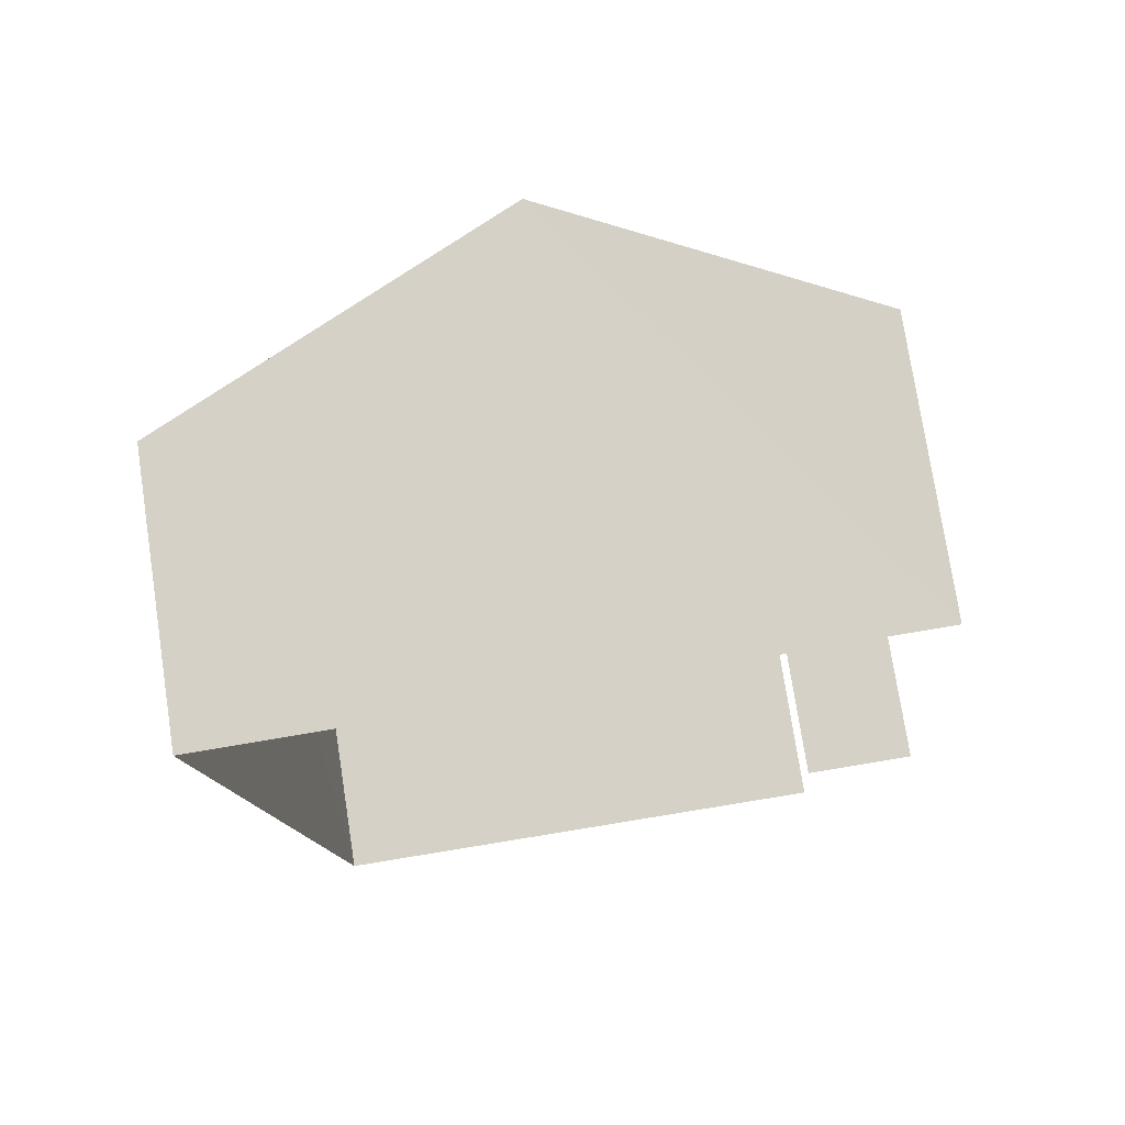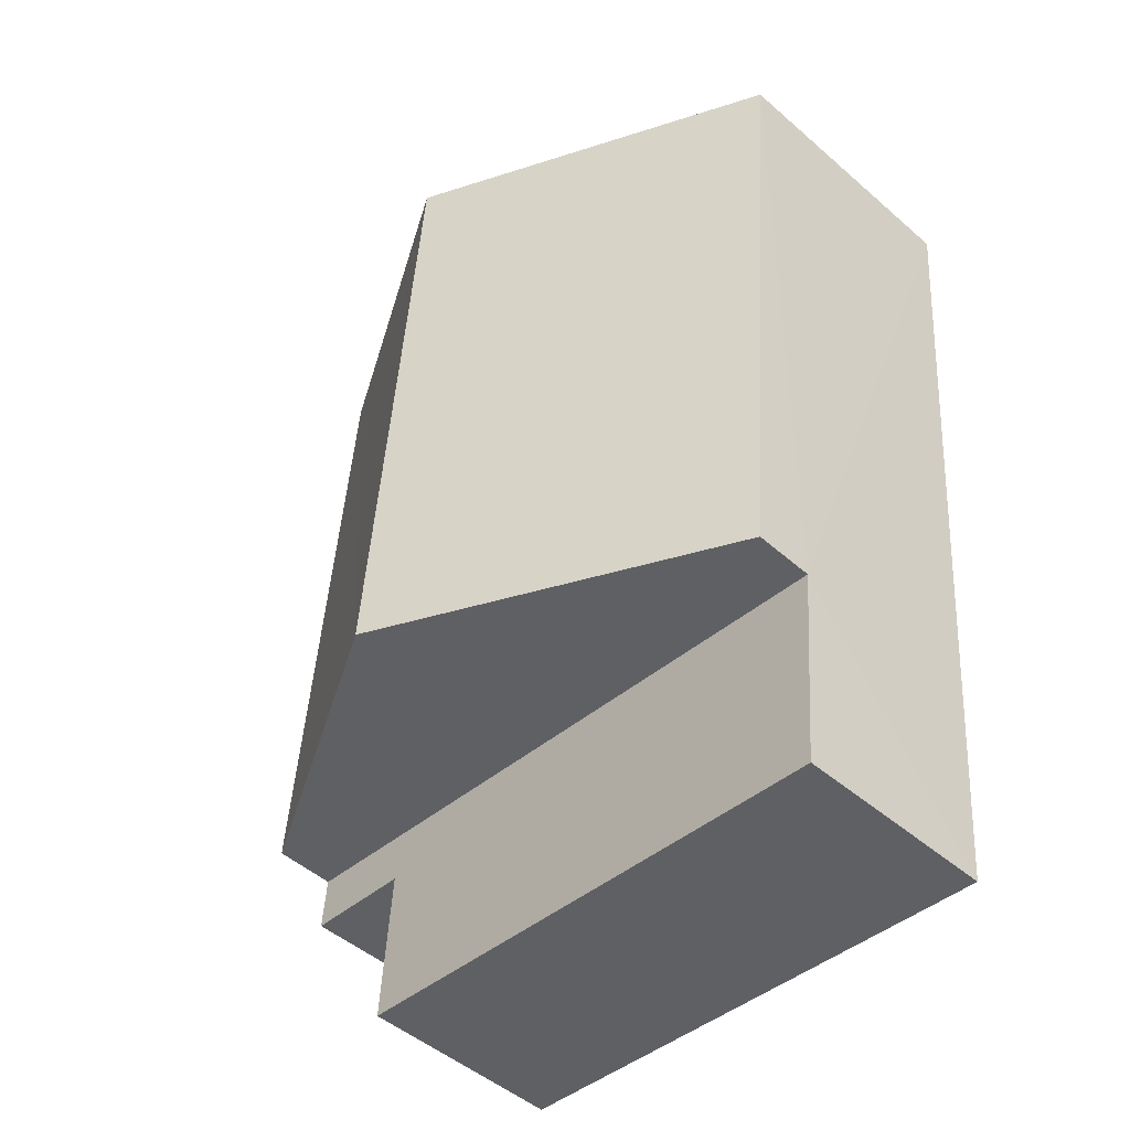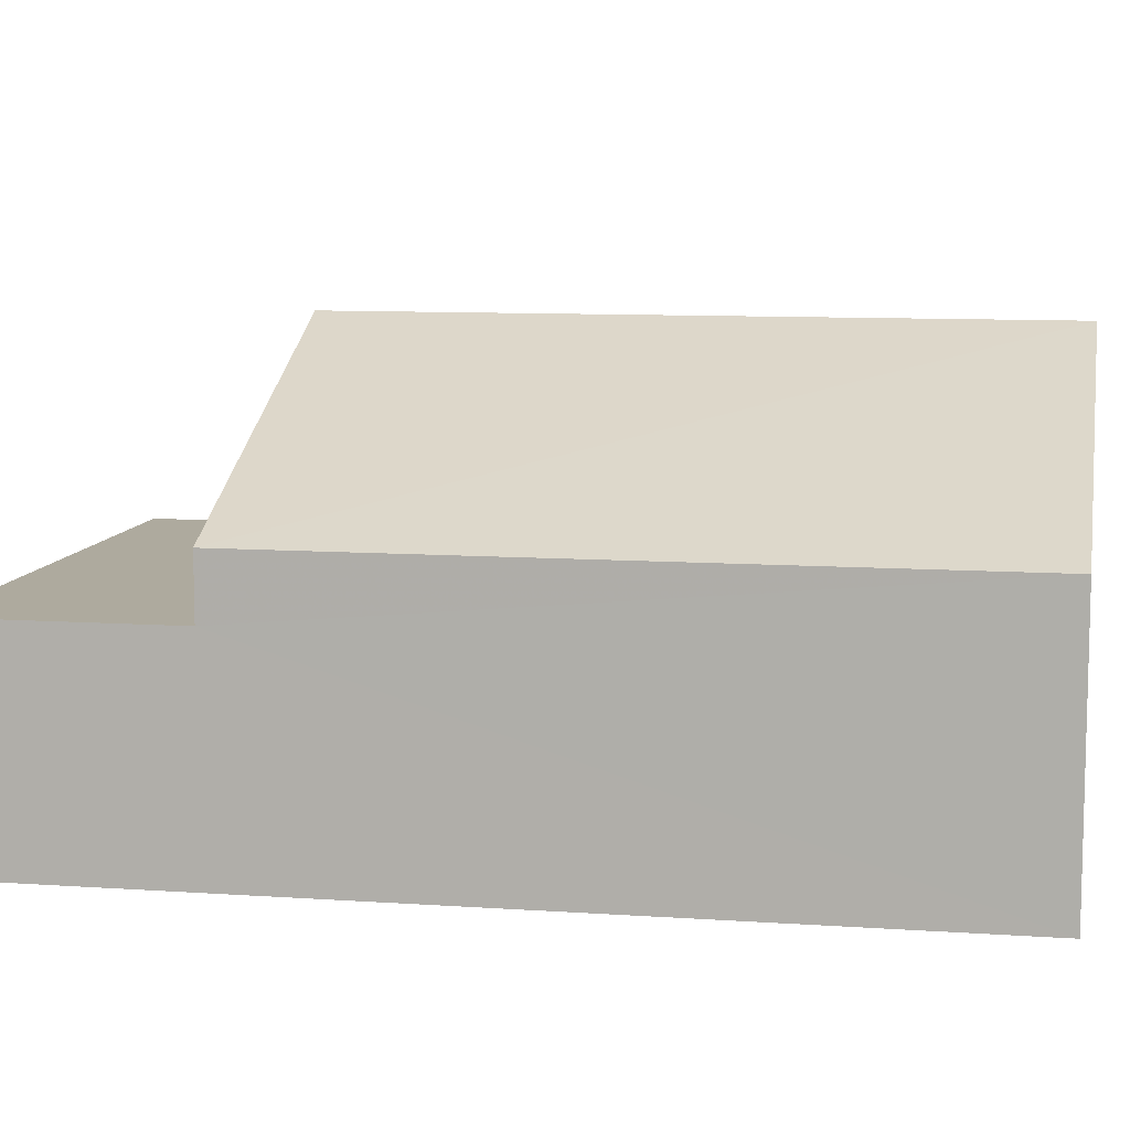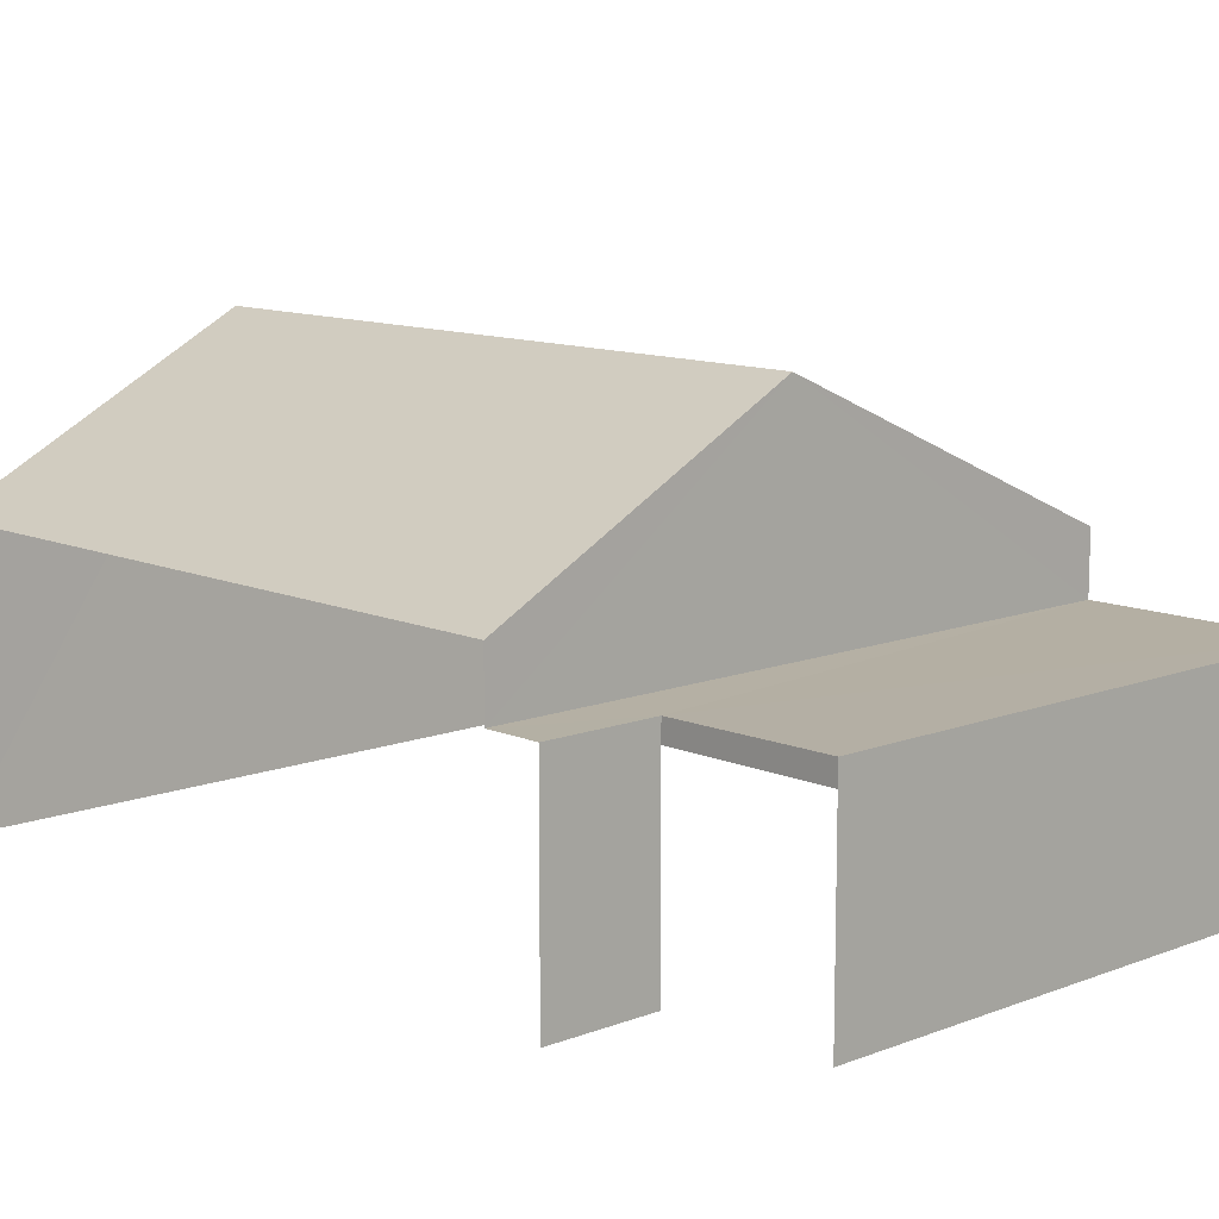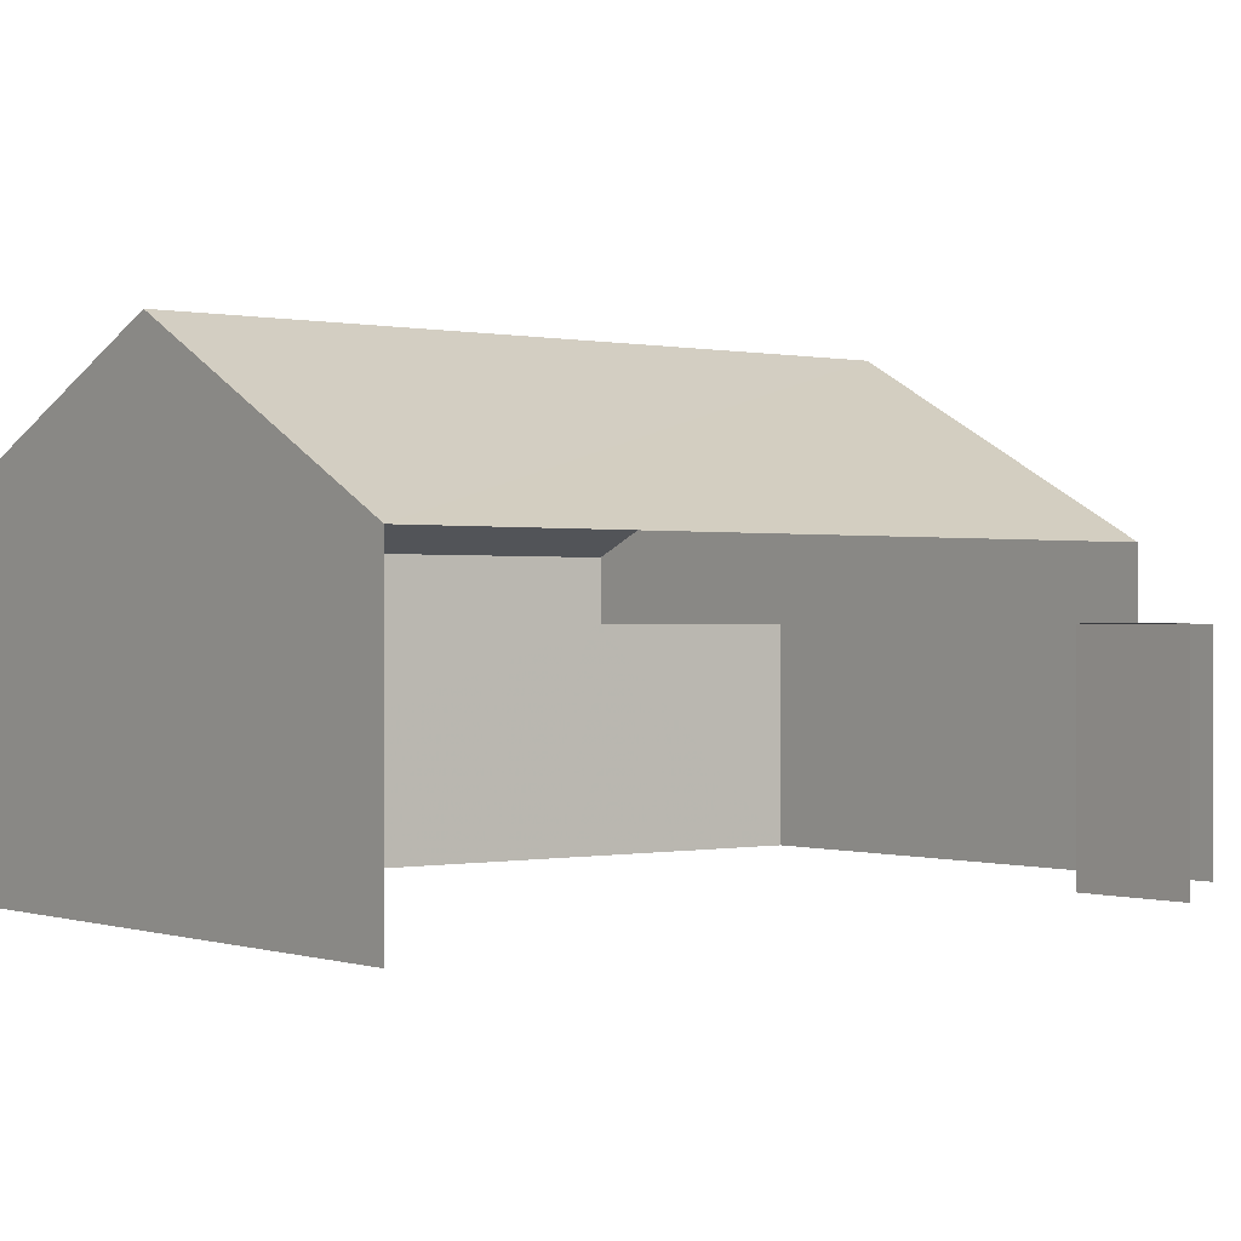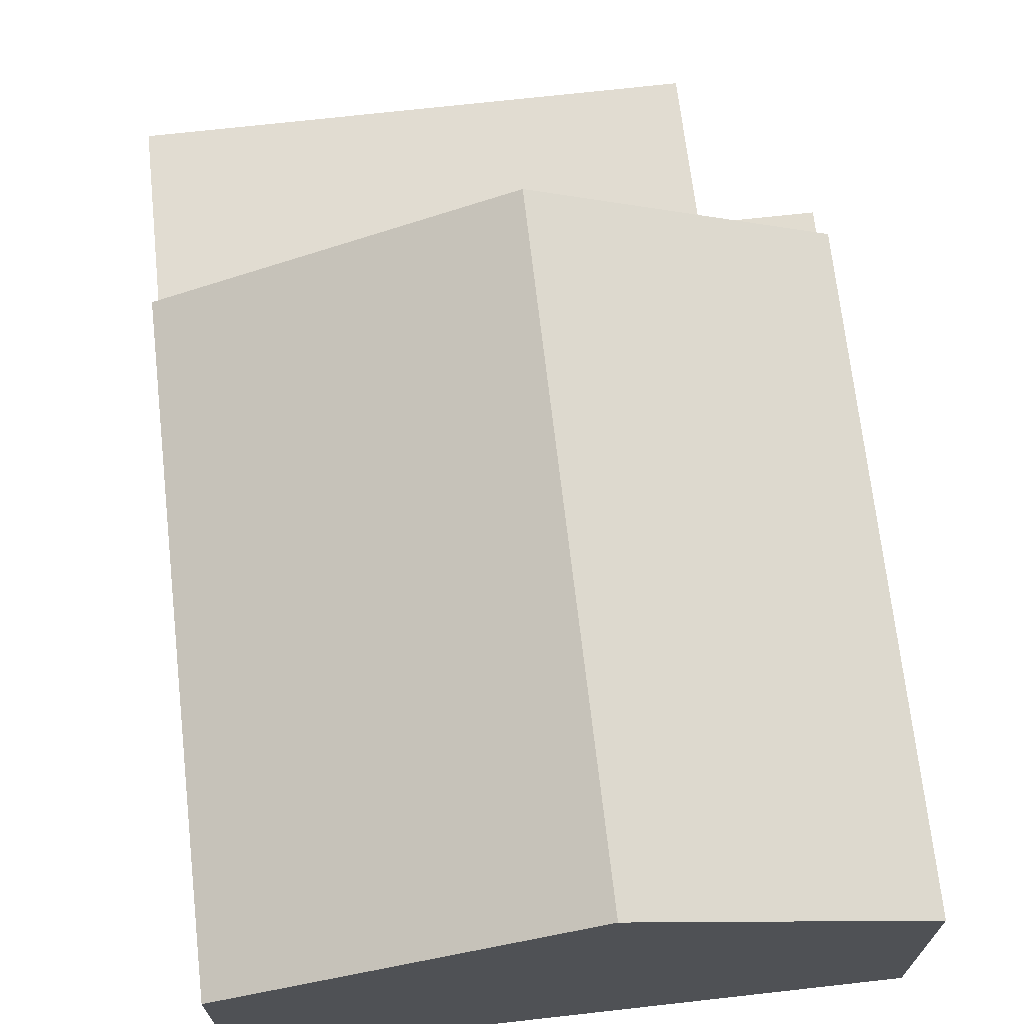
<metadata>
{"format":"obj","ext":"obj","renderer":"f3d","projection":"perspective","resolution":1024,"background":"white","views":[{"elev":76.2,"azim":171.3,"up":"+Y"},{"elev":-48.7,"azim":45.9,"up":"+Y"},{"elev":9.3,"azim":95.7,"up":"+Z"},{"elev":11.3,"azim":-48.1,"up":"+Z"},{"elev":-0.1,"azim":-132.9,"up":"+Z"},{"elev":69.2,"azim":168.8,"up":"+Z"}]}
</metadata>
<code>
v -3.735e+05 -1.044e+05 25.17
v -3.734e+05 -1.044e+05 25.17
v -3.734e+05 -1.044e+05 25.17
v -3.735e+05 -1.044e+05 25.17
v -3.735e+05 -1.044e+05 25.17
v -3.735e+05 -1.044e+05 25.17
v -3.735e+05 -1.044e+05 30.09
v -3.735e+05 -1.044e+05 30.09
v -3.735e+05 -1.044e+05 32.9
v -3.735e+05 -1.044e+05 32.9
v -3.735e+05 -1.044e+05 28.99
v -3.734e+05 -1.044e+05 28.99
v -3.735e+05 -1.044e+05 28.99
v -3.734e+05 -1.044e+05 28.99
v -3.735e+05 -1.044e+05 28.99
v -3.735e+05 -1.044e+05 28.99
v -3.734e+05 -1.044e+05 30.09
v -3.734e+05 -1.044e+05 30.09
f 1 2 3
f 3 4 1
f 5 2 1
f 6 5 1
f 11 1 4
f 11 13 1
f 8 7 15
f 7 5 15
f 15 6 16
f 15 5 6
f 7 8 9
f 10 7 9
f 11 12 13
f 12 14 13
f 13 15 16
f 13 14 15
f 17 18 10
f 9 17 10
f 17 9 14
f 14 9 15
f 9 8 15
f 16 6 1
f 13 16 1
f 18 14 2
f 2 14 3
f 18 17 14
f 3 14 12
f 18 2 10
f 2 5 10
f 5 7 10
f 12 4 3
f 12 11 4

</code>
